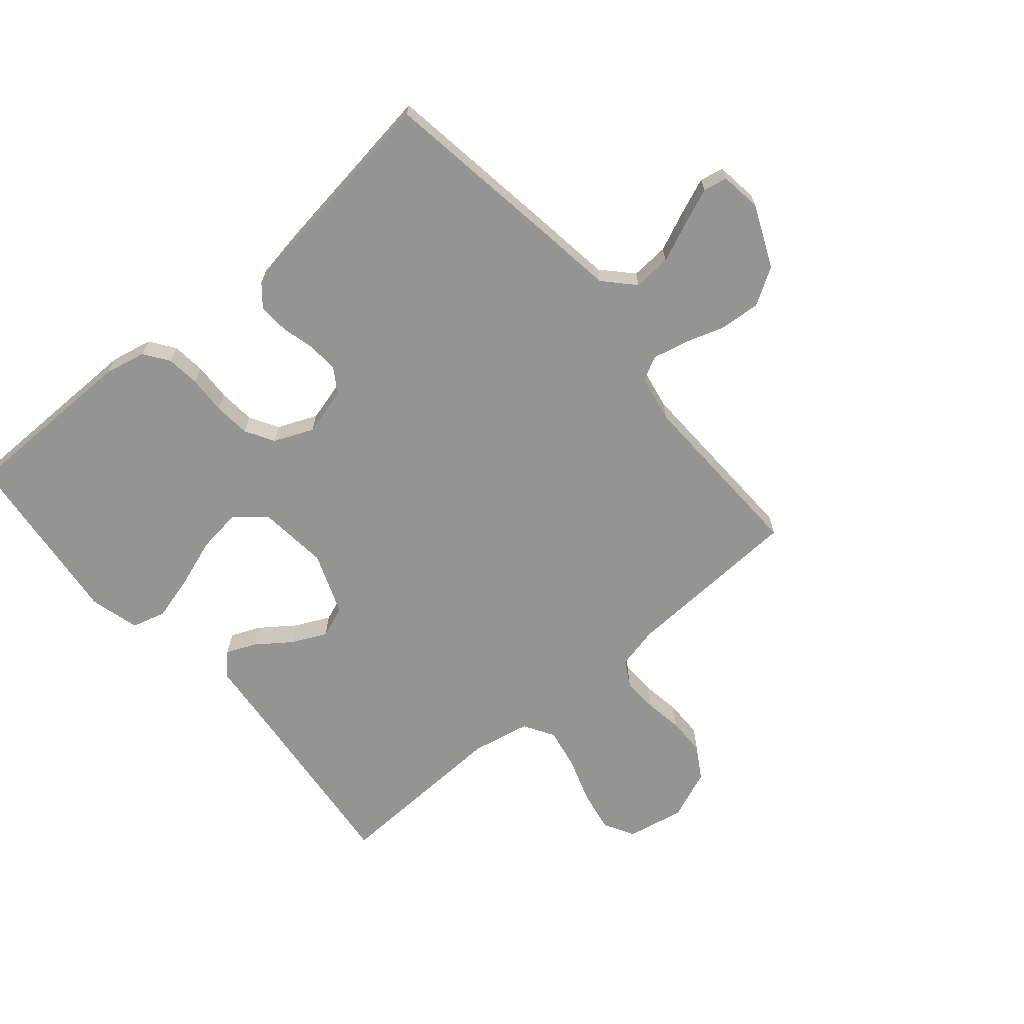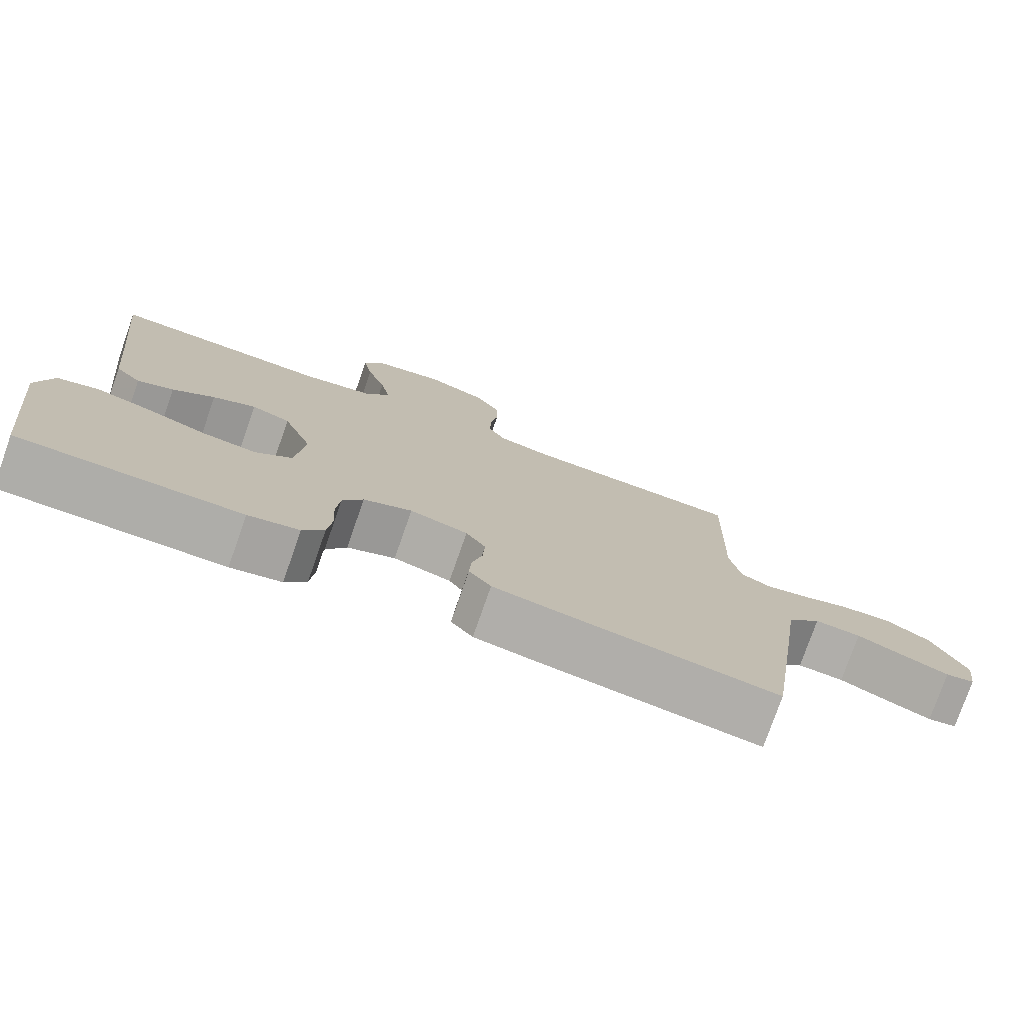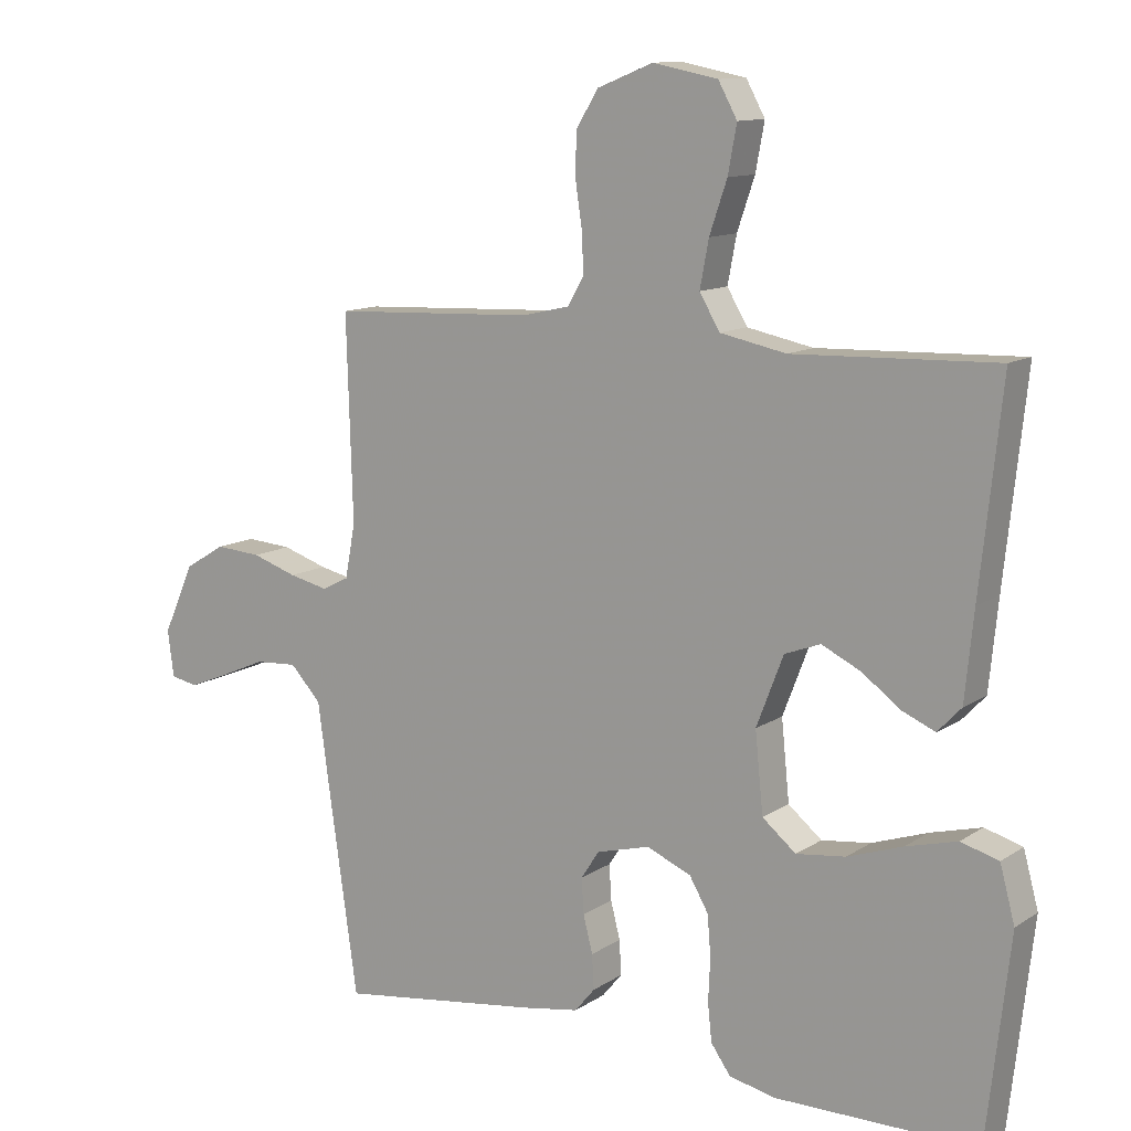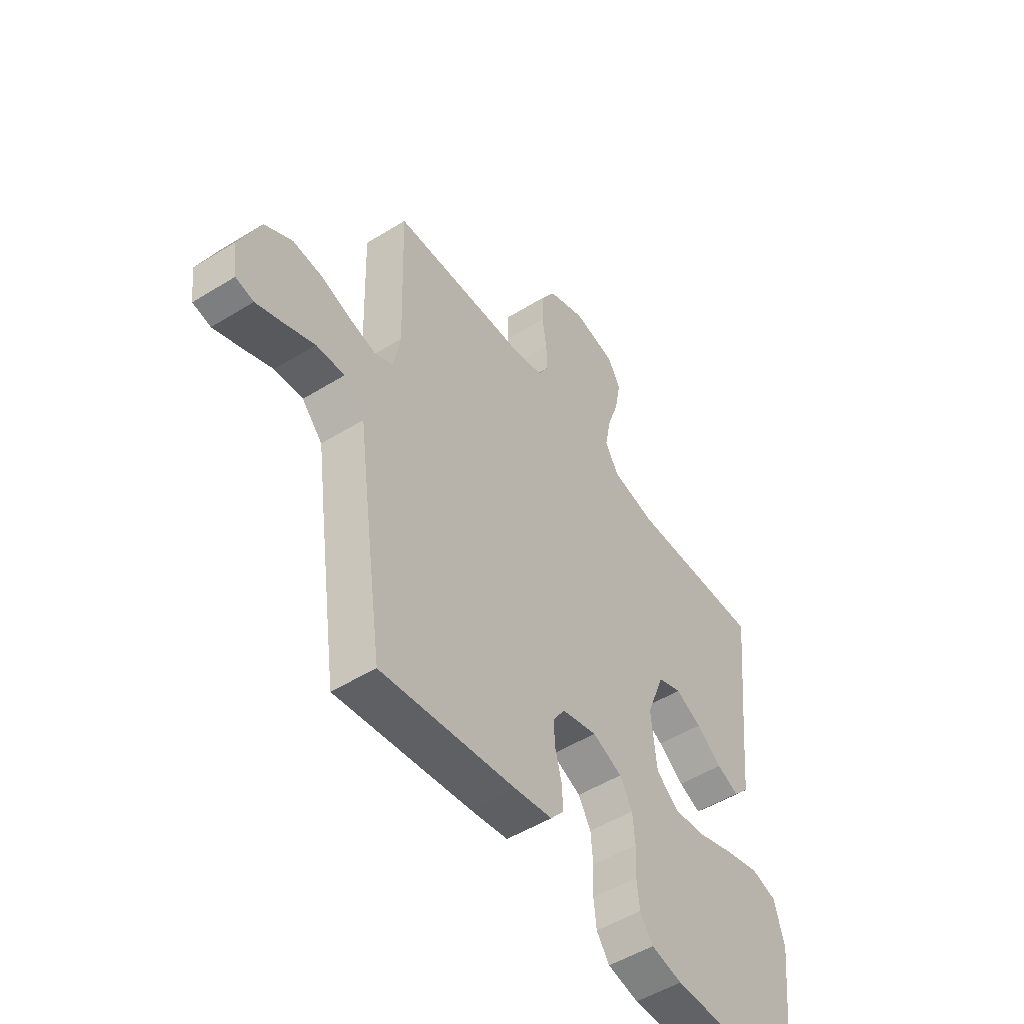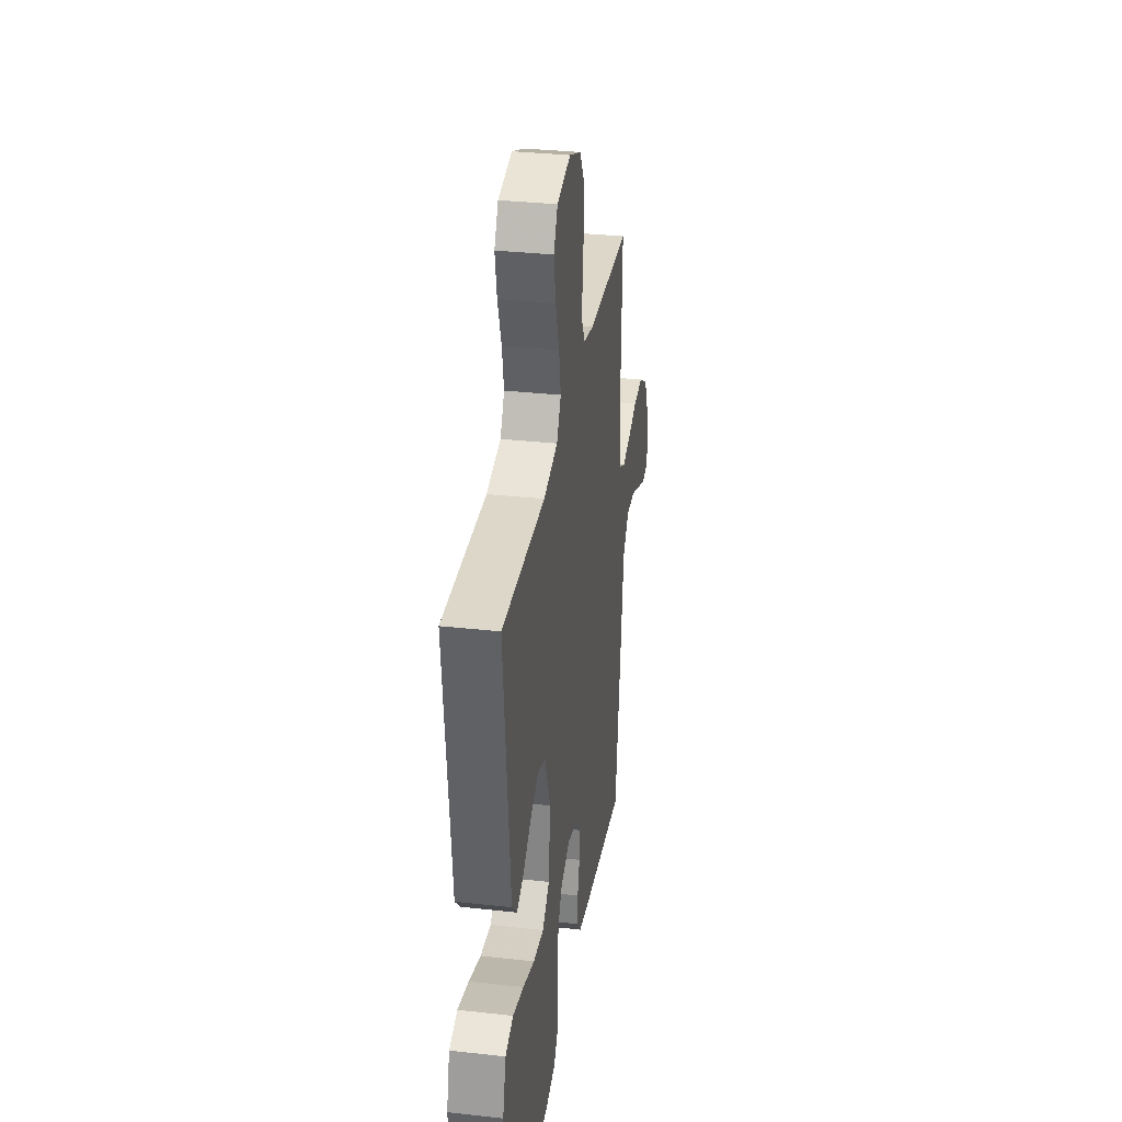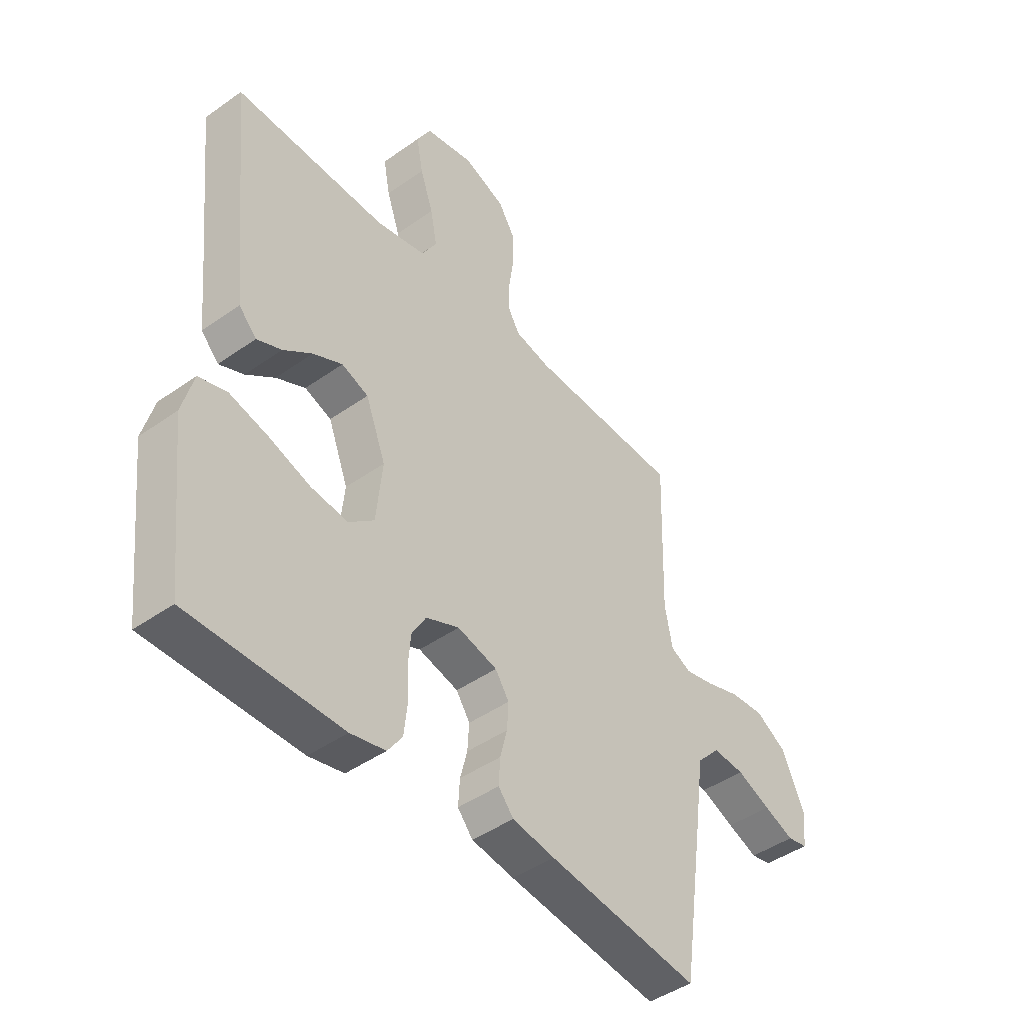
<metadata>
{"format":"obj","ext":"obj","renderer":"f3d","projection":"perspective","resolution":1024,"background":"white","views":[{"elev":-67.0,"azim":-139.5,"up":"+Y"},{"elev":-77.1,"azim":160.7,"up":"+Z"},{"elev":11.7,"azim":33.6,"up":"+Z"},{"elev":-50.8,"azim":-55.9,"up":"+Z"},{"elev":32.7,"azim":98.8,"up":"+Z"},{"elev":-44.7,"azim":129.5,"up":"+Z"}]}
</metadata>
<code>
v -0.5 0.07 0.5
v -0.2 0.07 0.513
v -0.129 0.07 0.529
v -0.105 0.07 0.571
v -0.107 0.07 0.629
v -0.117 0.07 0.695
v -0.116 0.07 0.759
v -0.083 0.07 0.813
v 0 0.07 0.846
v 0.096 0.07 0.827
v 0.124 0.07 0.776
v 0.111 0.07 0.706
v 0.085 0.07 0.63
v 0.072 0.07 0.561
v 0.102 0.07 0.51
v 0.2 0.07 0.49
v 0.5 0.07 0.5
v 0.468 0.07 0.2
v 0.455 0.07 0.07
v 0.42 0.07 0.033
v 0.371 0.07 0.054
v 0.314 0.07 0.096
v 0.256 0.07 0.124
v 0.203 0.07 0.104
v 0.163 0.07 0
v 0.175 0.07 -0.118
v 0.225 0.07 -0.159
v 0.298 0.07 -0.15
v 0.38 0.07 -0.122
v 0.456 0.07 -0.102
v 0.512 0.07 -0.118
v 0.534 0.07 -0.2
v 0.5 0.07 -0.5
v 0.2 0.07 -0.501
v 0.131 0.07 -0.486
v 0.102 0.07 -0.445
v 0.096 0.07 -0.389
v 0.099 0.07 -0.326
v 0.094 0.07 -0.265
v 0.066 0.07 -0.217
v 0 0.07 -0.189
v -0.079 0.07 -0.21
v -0.106 0.07 -0.251
v -0.103 0.07 -0.303
v -0.089 0.07 -0.358
v -0.086 0.07 -0.409
v -0.116 0.07 -0.445
v -0.2 0.07 -0.459
v -0.5 0.07 -0.5
v -0.543 0.07 -0.2
v -0.561 0.07 -0.069
v -0.607 0.07 -0.02
v -0.67 0.07 -0.024
v -0.737 0.07 -0.053
v -0.797 0.07 -0.077
v -0.837 0.07 -0.069
v -0.846 0.07 0
v -0.8 0.07 0.103
v -0.739 0.07 0.14
v -0.671 0.07 0.135
v -0.604 0.07 0.113
v -0.546 0.07 0.1
v -0.506 0.07 0.12
v -0.491 0.07 0.2
v -0.5 0 0.5
v -0.2 0 0.513
v -0.129 0 0.529
v -0.105 0 0.571
v -0.107 0 0.629
v -0.117 0 0.695
v -0.116 0 0.759
v -0.083 0 0.813
v 0 0 0.846
v 0.096 0 0.827
v 0.124 0 0.776
v 0.111 0 0.706
v 0.085 0 0.63
v 0.072 0 0.561
v 0.102 0 0.51
v 0.2 0 0.49
v 0.5 0 0.5
v 0.468 0 0.2
v 0.455 0 0.07
v 0.42 0 0.033
v 0.371 0 0.054
v 0.314 0 0.096
v 0.256 0 0.124
v 0.203 0 0.104
v 0.163 0 0
v 0.175 0 -0.118
v 0.225 0 -0.159
v 0.298 0 -0.15
v 0.38 0 -0.122
v 0.456 0 -0.102
v 0.512 0 -0.118
v 0.534 0 -0.2
v 0.5 0 -0.5
v 0.2 0 -0.501
v 0.131 0 -0.486
v 0.102 0 -0.445
v 0.096 0 -0.389
v 0.099 0 -0.326
v 0.094 0 -0.265
v 0.066 0 -0.217
v 0 0 -0.189
v -0.079 0 -0.21
v -0.106 0 -0.251
v -0.103 0 -0.303
v -0.089 0 -0.358
v -0.086 0 -0.409
v -0.116 0 -0.445
v -0.2 0 -0.459
v -0.5 0 -0.5
v -0.543 0 -0.2
v -0.561 0 -0.069
v -0.607 0 -0.02
v -0.67 0 -0.024
v -0.737 0 -0.053
v -0.797 0 -0.077
v -0.837 0 -0.069
v -0.846 0 0
v -0.8 0 0.103
v -0.739 0 0.14
v -0.671 0 0.135
v -0.604 0 0.113
v -0.546 0 0.1
v -0.506 0 0.12
v -0.491 0 0.2
f 59 60 61
f 58 59 61
f 57 58 61
f 56 57 61
f 55 56 61
f 54 55 61
f 53 54 61
f 52 53 61 62
f 51 52 62 63
f 50 51 63
f 49 50 63
f 48 49 63
f 47 48 63
f 46 47 63
f 45 46 63
f 44 45 63
f 36 37 38
f 35 36 38
f 34 35 38
f 33 34 38
f 32 33 38
f 31 32 38
f 30 31 38
f 29 30 38
f 28 29 38
f 27 28 38 39
f 26 27 39 40
f 20 21 22
f 19 20 22
f 18 19 22
f 18 22 23
f 17 18 23
f 16 17 23
f 15 16 23 24
f 11 12 13
f 10 11 13
f 9 10 13
f 8 9 13
f 7 8 13
f 6 7 13
f 5 6 13
f 4 5 13 14
f 15 24 25
f 14 15 25
f 4 14 25
f 3 4 25
f 43 44 63 64
f 64 1 2
f 43 64 2
f 42 43 2
f 3 25 26
f 2 3 26
f 42 2 26
f 41 42 26
f 26 40 41
f 125 124 123
f 125 123 122
f 125 122 121
f 125 121 120
f 125 120 119
f 125 119 118
f 125 118 117
f 126 125 117 116
f 127 126 116 115
f 127 115 114
f 127 114 113
f 127 113 112
f 127 112 111
f 127 111 110
f 127 110 109
f 127 109 108
f 102 101 100
f 102 100 99
f 102 99 98
f 102 98 97
f 102 97 96
f 102 96 95
f 102 95 94
f 102 94 93
f 102 93 92
f 103 102 92 91
f 104 103 91 90
f 86 85 84
f 86 84 83
f 86 83 82
f 87 86 82
f 87 82 81
f 87 81 80
f 88 87 80 79
f 77 76 75
f 77 75 74
f 77 74 73
f 77 73 72
f 77 72 71
f 77 71 70
f 77 70 69
f 78 77 69 68
f 89 88 79
f 89 79 78
f 89 78 68
f 89 68 67
f 128 127 108 107
f 66 65 128
f 66 128 107
f 66 107 106
f 90 89 67
f 90 67 66
f 90 66 106
f 90 106 105
f 105 104 90
f 1 65 66 2
f 2 66 67 3
f 3 67 68 4
f 4 68 69 5
f 5 69 70 6
f 6 70 71 7
f 7 71 72 8
f 8 72 73 9
f 9 73 74 10
f 10 74 75 11
f 11 75 76 12
f 12 76 77 13
f 13 77 78 14
f 14 78 79 15
f 15 79 80 16
f 16 80 81 17
f 17 81 82 18
f 18 82 83 19
f 19 83 84 20
f 20 84 85 21
f 21 85 86 22
f 22 86 87 23
f 23 87 88 24
f 24 88 89 25
f 25 89 90 26
f 26 90 91 27
f 27 91 92 28
f 28 92 93 29
f 29 93 94 30
f 30 94 95 31
f 31 95 96 32
f 32 96 97 33
f 33 97 98 34
f 34 98 99 35
f 35 99 100 36
f 36 100 101 37
f 37 101 102 38
f 38 102 103 39
f 39 103 104 40
f 40 104 105 41
f 41 105 106 42
f 42 106 107 43
f 43 107 108 44
f 44 108 109 45
f 45 109 110 46
f 46 110 111 47
f 47 111 112 48
f 48 112 113 49
f 49 113 114 50
f 50 114 115 51
f 51 115 116 52
f 52 116 117 53
f 53 117 118 54
f 54 118 119 55
f 55 119 120 56
f 56 120 121 57
f 57 121 122 58
f 58 122 123 59
f 59 123 124 60
f 60 124 125 61
f 61 125 126 62
f 62 126 127 63
f 63 127 128 64
f 64 128 65 1

</code>
